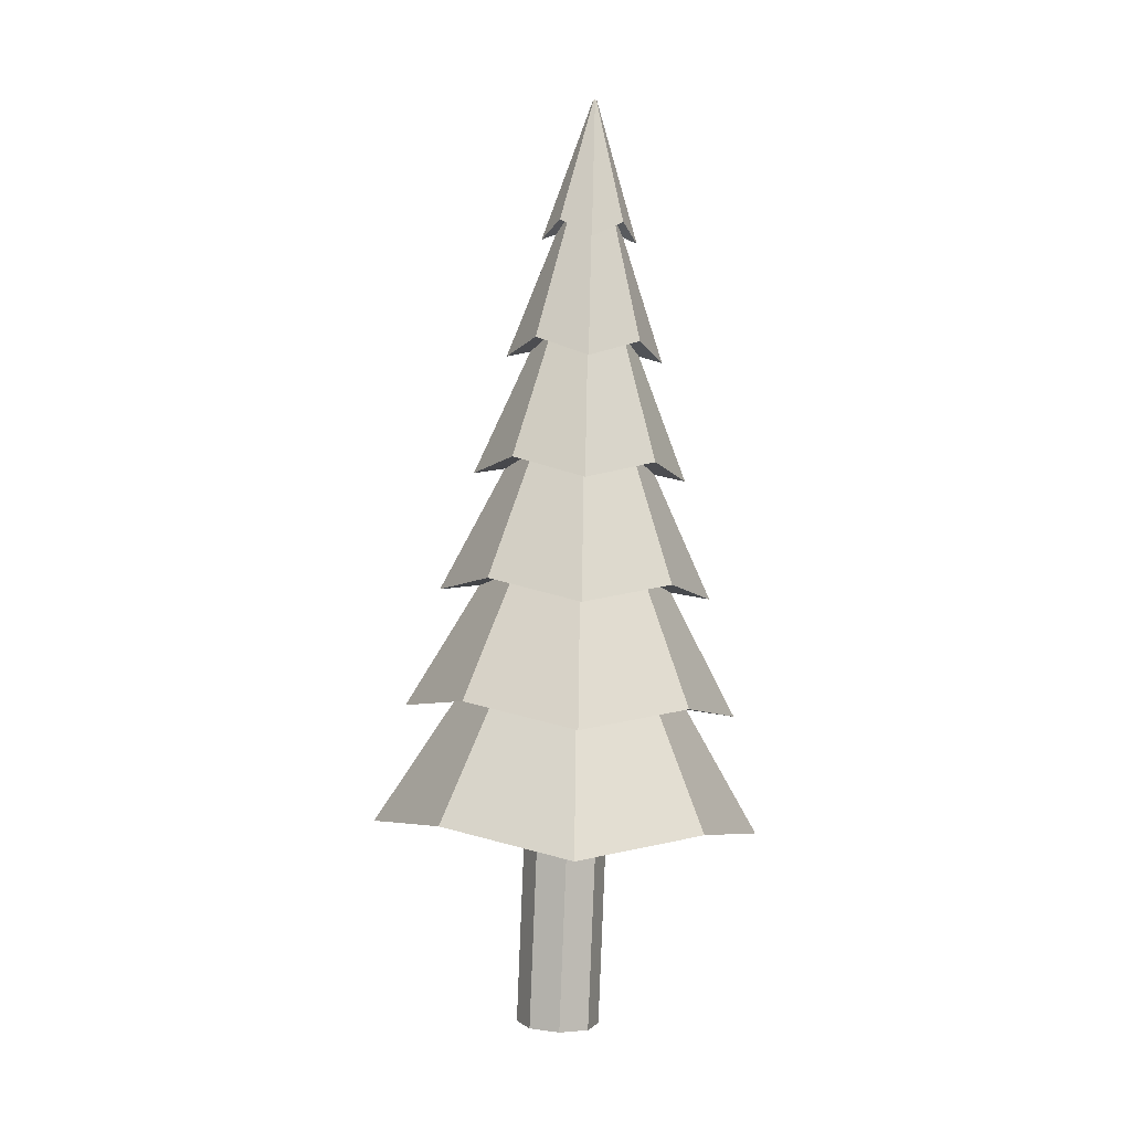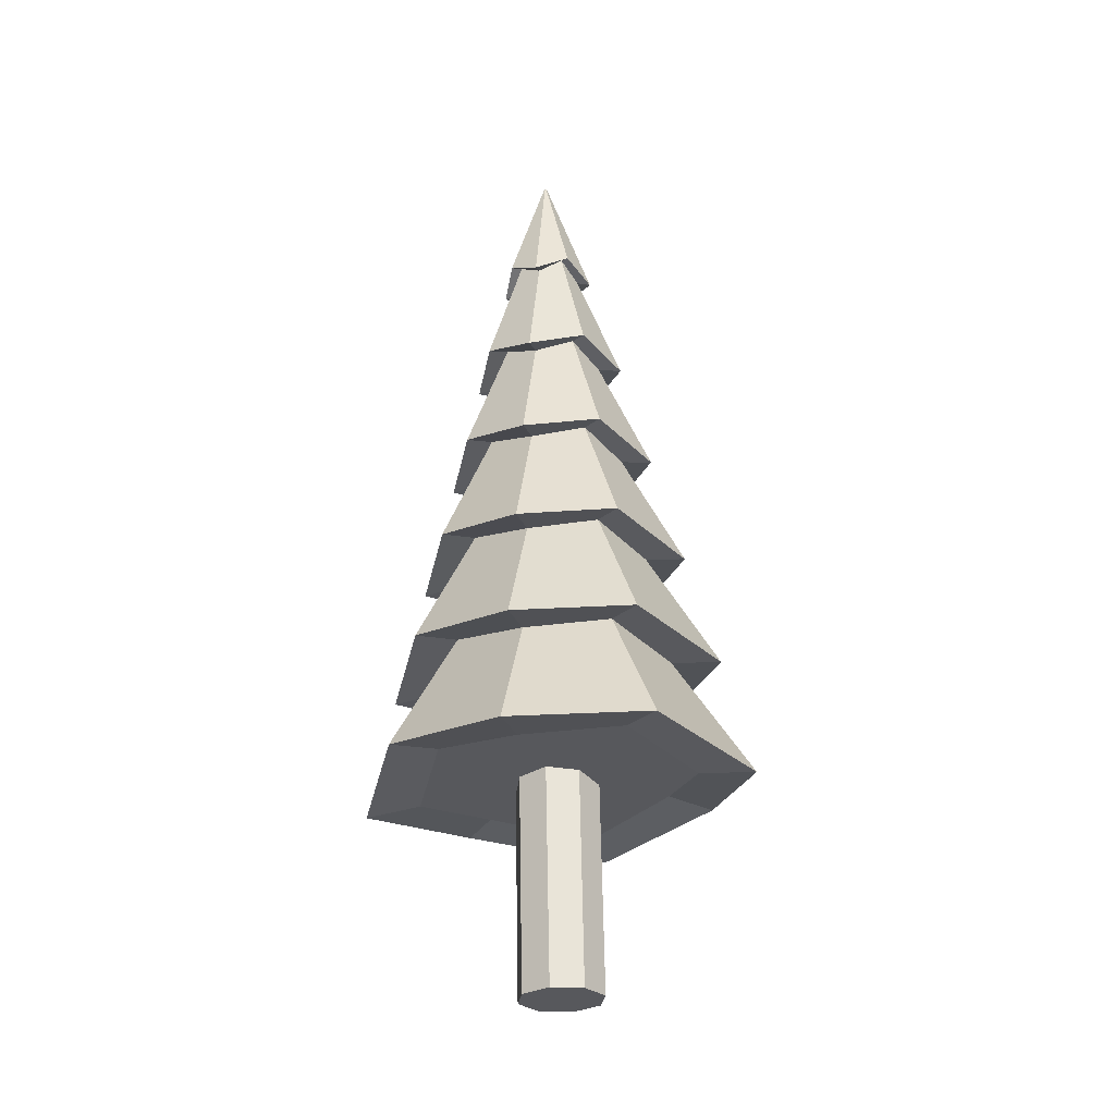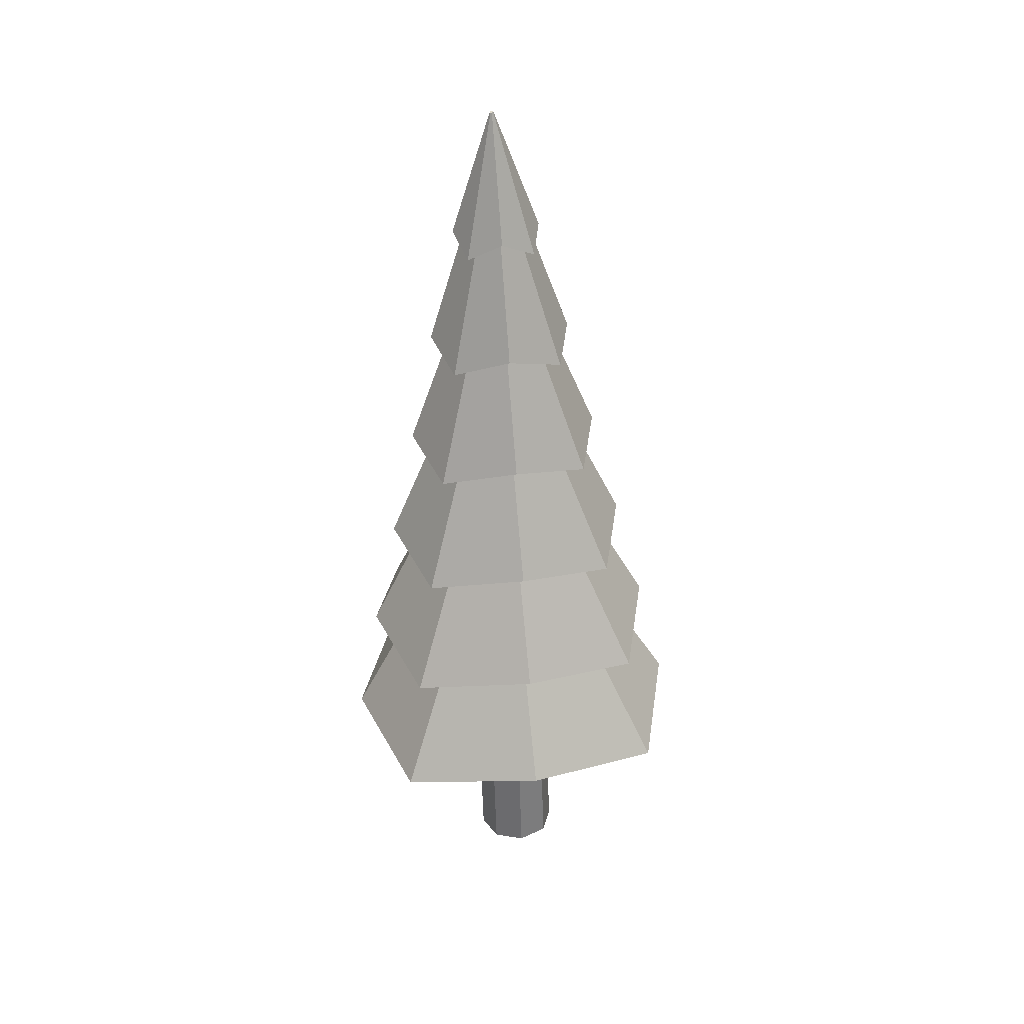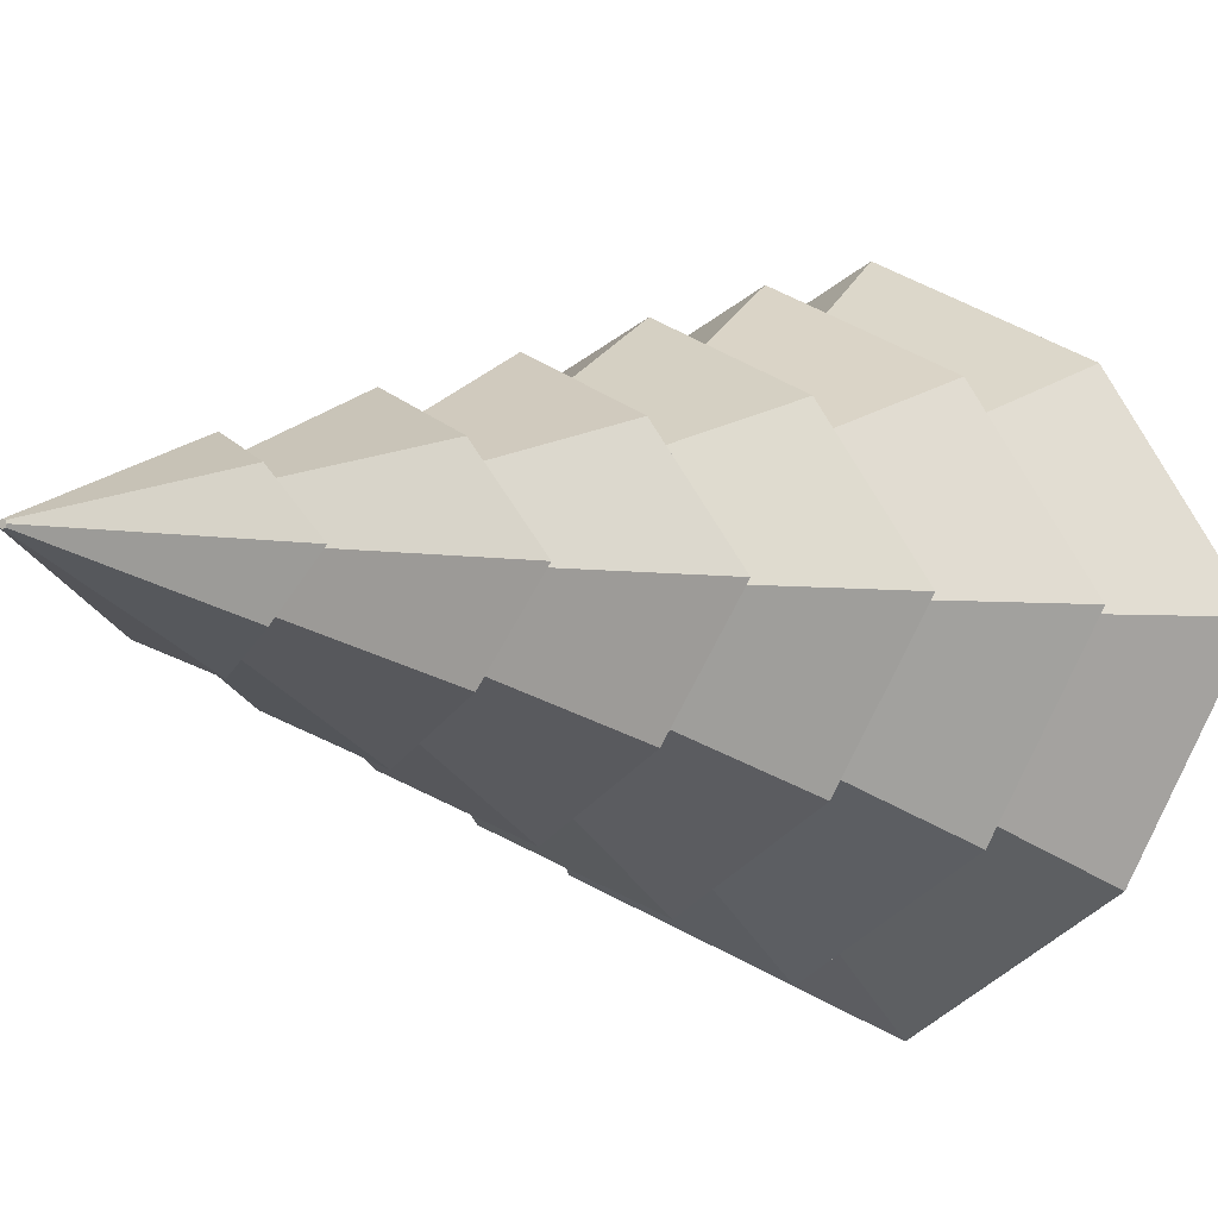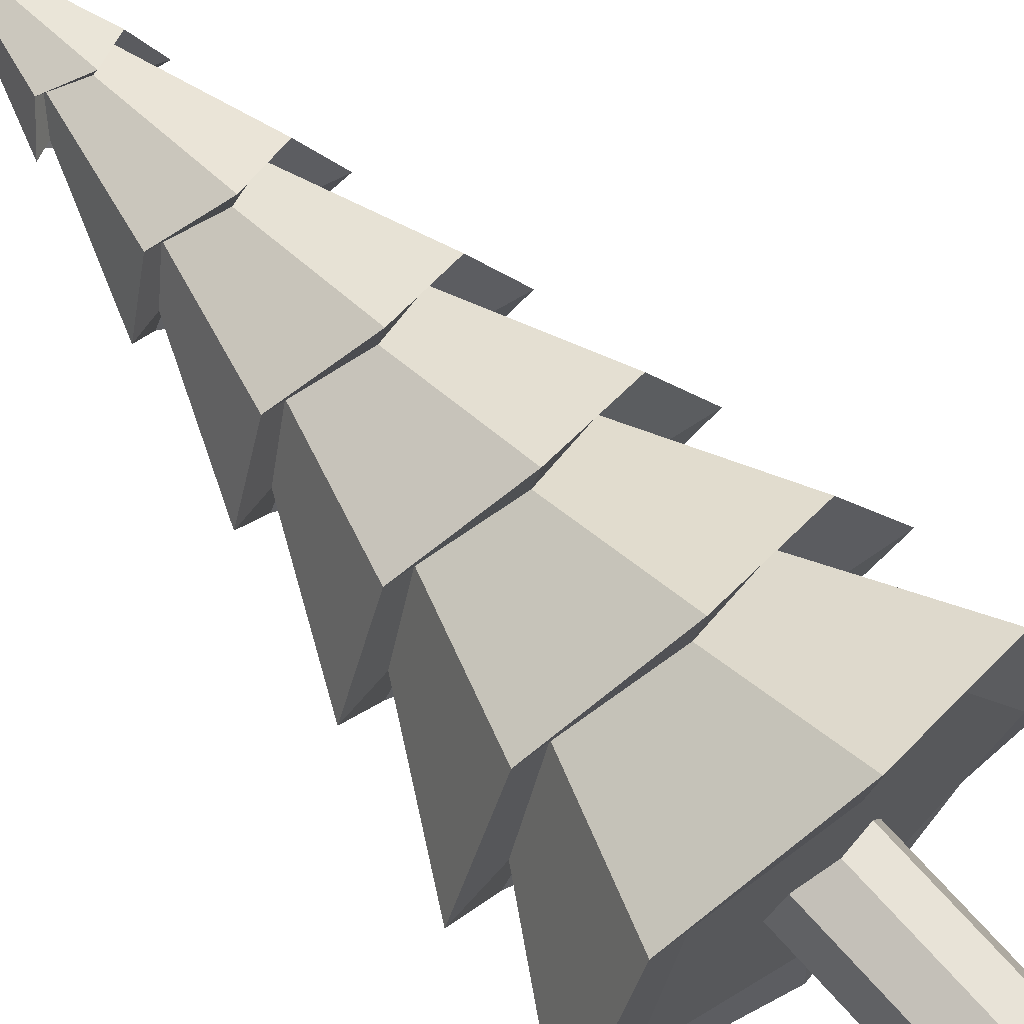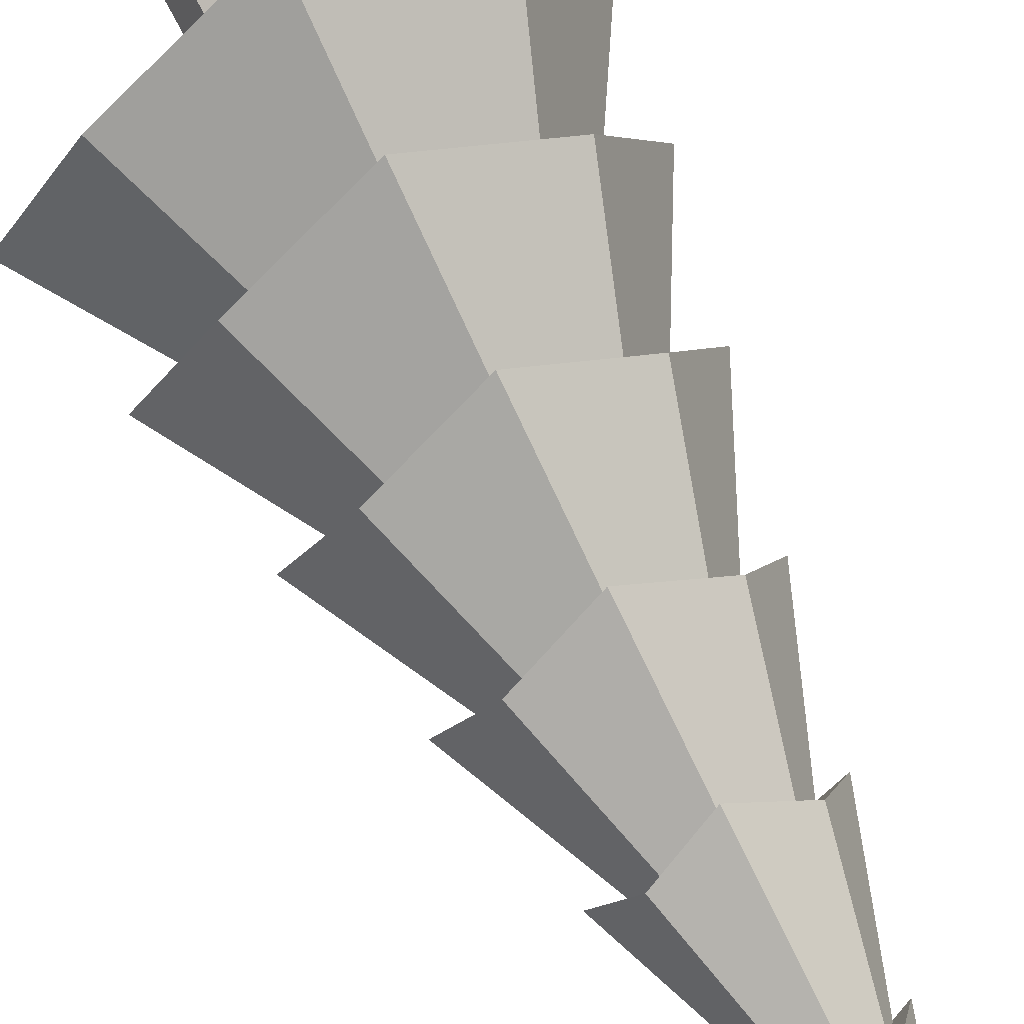
<metadata>
{"format":"obj","ext":"obj","renderer":"f3d","projection":"perspective","resolution":1024,"background":"white","views":[{"elev":1.7,"azim":179.8,"up":"+Y"},{"elev":-30.7,"azim":-72.7,"up":"+Y"},{"elev":35.5,"azim":38.5,"up":"+Y"},{"elev":-4.9,"azim":-148.7,"up":"+Z"},{"elev":70.5,"azim":-39.4,"up":"+Z"},{"elev":70.2,"azim":154.7,"up":"+Z"}]}
</metadata>
<code>
v 0.7678 0.7911 -3.26
v 0.6388 4.699 -2.554
v 1.261 0.9058 -3.024
v 0.6462 4.7 -2.551
v 1.54 0.8271 -2.546
v 0.6495 4.7 -2.544
v 1.299 0.9139 -2.05
v 0.6467 4.7 -2.537
v 0.8256 0.8036 -1.774
v 0.6396 4.7 -2.533
v 0.3252 0.8749 -2.012
v 0.6323 4.699 -2.536
v 0.05385 0.7676 -2.488
v 0.629 4.699 -2.543
v 0.2873 0.8667 -2.986
v 0.6317 4.699 -2.551
v 0.7466 1.427 -3.152
v 0.7253 2.063 -3.044
v 0.7041 2.699 -2.936
v 0.6828 3.334 -2.828
v 0.6615 3.97 -2.72
v 0.7792 4.068 -2.663
v 0.8755 3.436 -2.735
v 0.9718 2.803 -2.807
v 1.068 2.171 -2.879
v 1.164 1.538 -2.952
v 0.8502 3.979 -2.546
v 0.9881 3.349 -2.546
v 1.126 2.718 -2.546
v 1.264 2.088 -2.546
v 1.402 1.458 -2.546
v 0.7885 4.07 -2.425
v 0.8905 3.439 -2.35
v 0.9925 2.808 -2.275
v 1.095 2.177 -2.2
v 1.197 1.545 -2.125
v 0.6757 3.973 -2.357
v 0.7057 3.339 -2.24
v 0.7357 2.705 -2.124
v 0.7656 2.071 -2.007
v 0.7956 1.438 -1.89
v 0.5505 4.061 -2.416
v 0.5054 3.424 -2.335
v 0.4604 2.786 -2.254
v 0.4153 2.149 -2.173
v 0.3703 1.512 -2.092
v 0.487 3.964 -2.531
v 0.4004 3.325 -2.523
v 0.3137 2.686 -2.514
v 0.2271 2.046 -2.505
v 0.1405 1.407 -2.497
v 0.5413 4.059 -2.654
v 0.4905 3.42 -2.72
v 0.4397 2.782 -2.786
v 0.3889 2.144 -2.853
v 0.3381 1.505 -2.919
v 0.6598 3.94 -2.795
v 0.8278 4.04 -2.714
v 0.9266 3.952 -2.548
v 0.8409 4.043 -2.377
v 0.6798 3.944 -2.281
v 0.5044 4.029 -2.364
v 0.413 3.931 -2.528
v 0.4913 4.026 -2.701
v 0.6791 3.303 -2.954
v 0.9562 3.409 -2.821
v 1.115 3.324 -2.551
v 0.9776 3.413 -2.27
v 0.7118 3.31 -2.114
v 0.4272 3.391 -2.249
v 0.2754 3.29 -2.518
v 0.4058 3.386 -2.799
v 0.6988 2.667 -3.102
v 1.077 2.777 -2.92
v 1.293 2.695 -2.552
v 1.107 2.783 -2.17
v 0.7433 2.677 -1.958
v 0.3573 2.753 -2.141
v 0.1493 2.649 -2.507
v 0.3281 2.747 -2.891
v 0.7182 2.031 -3.257
v 1.203 2.145 -3.024
v 1.478 2.066 -2.554
v 1.241 2.153 -2.065
v 0.7751 2.043 -1.794
v 0.2825 2.115 -2.028
v 0.0154 2.008 -2.497
v 0.2452 2.107 -2.987
v 0.7376 1.395 -3.414
v 1.331 1.514 -3.13
v 1.665 1.438 -2.556
v 1.376 1.524 -1.96
v 0.807 1.41 -1.628
v 0.2066 1.477 -1.914
v -0.1201 1.366 -2.486
v 0.1611 1.467 -3.084
v 1.449 0.8819 -3.226
v 1.837 0.809 -2.558
v 1.502 0.8933 -1.863
v 0.8384 0.776 -1.477
v 0.1398 0.8387 -1.809
v -0.2413 0.7257 -2.476
v 0.08686 0.8273 -3.172
v 0.7575 0.7586 -3.557
v 0.8325 -0.3058 -2.732
v 0.7816 0.956 -2.741
v 0.9926 -0.299 -2.673
v 0.9416 0.9628 -2.682
v 1.064 -0.2951 -2.518
v 1.013 0.9668 -2.527
v 1.005 -0.2963 -2.358
v 0.9539 0.9655 -2.367
v 0.8498 -0.3021 -2.287
v 0.7989 0.9597 -2.295
v 0.6898 -0.309 -2.346
v 0.6389 0.9528 -2.354
v 0.6184 -0.3129 -2.501
v 0.5675 0.9489 -2.509
v 0.6775 -0.3116 -2.661
v 0.6266 0.9502 -2.67
f 105 106 108 107
f 107 108 110 109
f 109 110 112 111
f 111 112 114 113
f 113 114 116 115
f 115 116 118 117
f 108 106 120 118 116 114 112 110
f 119 120 106 105
f 117 118 120 119
f 105 107 109 111 113 115 117 119
f 57 2 4 58
f 58 4 6 59
f 59 6 8 60
f 60 8 10 61
f 61 10 12 62
f 62 12 14 63
f 64 16 2 57
f 63 14 16 64
f 1 3 5 7 9 11 13 15
f 4 2 16 14 12 10 8 6
f 104 17 26 97
f 89 18 25 90
f 81 19 24 82
f 73 20 23 74
f 65 21 22 66
f 97 26 31 98
f 90 25 30 91
f 82 24 29 83
f 74 23 28 75
f 66 22 27 67
f 98 31 36 99
f 91 30 35 92
f 83 29 34 84
f 75 28 33 76
f 67 27 32 68
f 99 36 41 100
f 92 35 40 93
f 84 34 39 85
f 76 33 38 77
f 68 32 37 69
f 100 41 46 101
f 93 40 45 94
f 85 39 44 86
f 77 38 43 78
f 69 37 42 70
f 101 46 51 102
f 94 45 50 95
f 86 44 49 87
f 78 43 48 79
f 70 42 47 71
f 103 56 17 104
f 96 55 18 89
f 88 54 19 81
f 80 53 20 73
f 72 52 21 65
f 102 51 56 103
f 95 50 55 96
f 87 49 54 88
f 79 48 53 80
f 71 47 52 72
f 21 57 58 22
f 22 58 59 27
f 27 59 60 32
f 32 60 61 37
f 37 61 62 42
f 42 62 63 47
f 52 64 57 21
f 47 63 64 52
f 20 65 66 23
f 23 66 67 28
f 28 67 68 33
f 33 68 69 38
f 38 69 70 43
f 43 70 71 48
f 53 72 65 20
f 48 71 72 53
f 19 73 74 24
f 24 74 75 29
f 29 75 76 34
f 34 76 77 39
f 39 77 78 44
f 44 78 79 49
f 54 80 73 19
f 49 79 80 54
f 18 81 82 25
f 25 82 83 30
f 30 83 84 35
f 35 84 85 40
f 40 85 86 45
f 45 86 87 50
f 55 88 81 18
f 50 87 88 55
f 17 89 90 26
f 26 90 91 31
f 31 91 92 36
f 36 92 93 41
f 41 93 94 46
f 46 94 95 51
f 56 96 89 17
f 51 95 96 56
f 1 104 97 3
f 3 97 98 5
f 5 98 99 7
f 7 99 100 9
f 9 100 101 11
f 11 101 102 13
f 15 103 104 1
f 13 102 103 15

</code>
